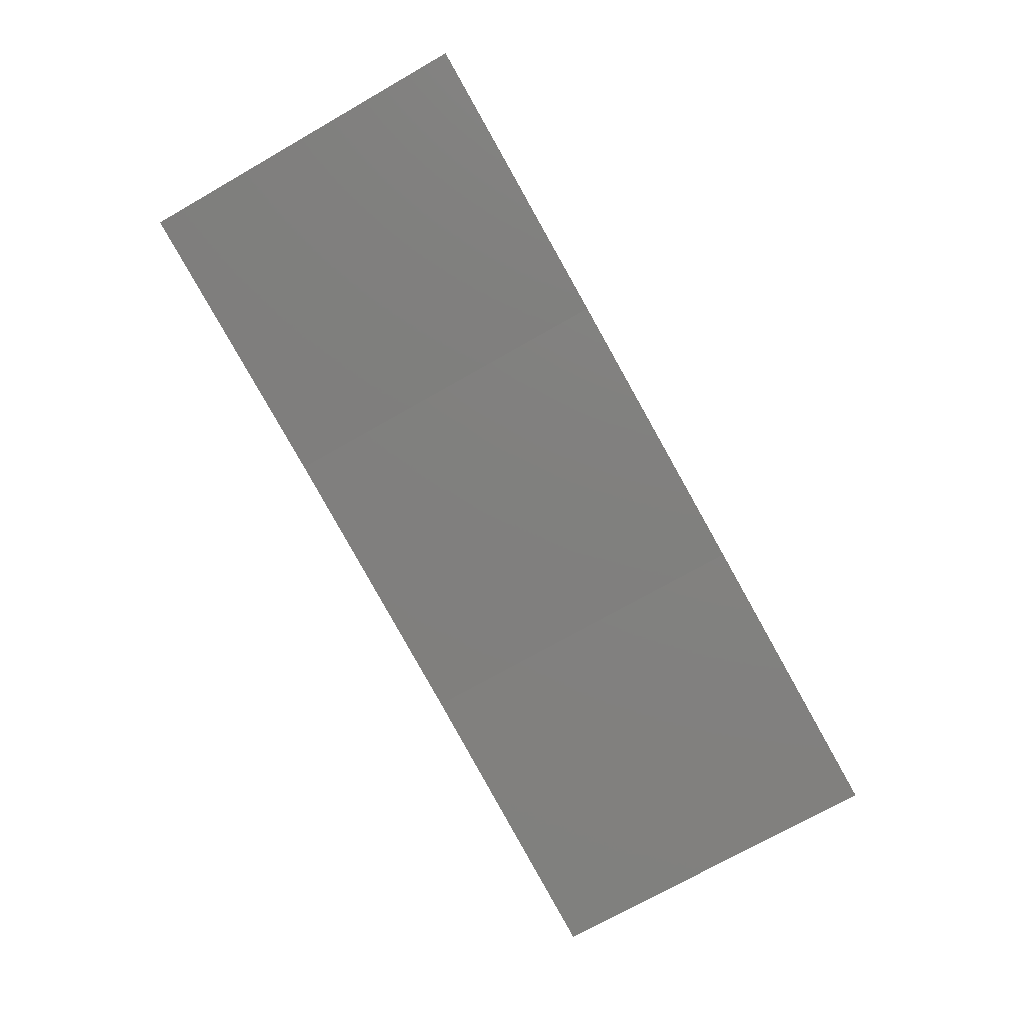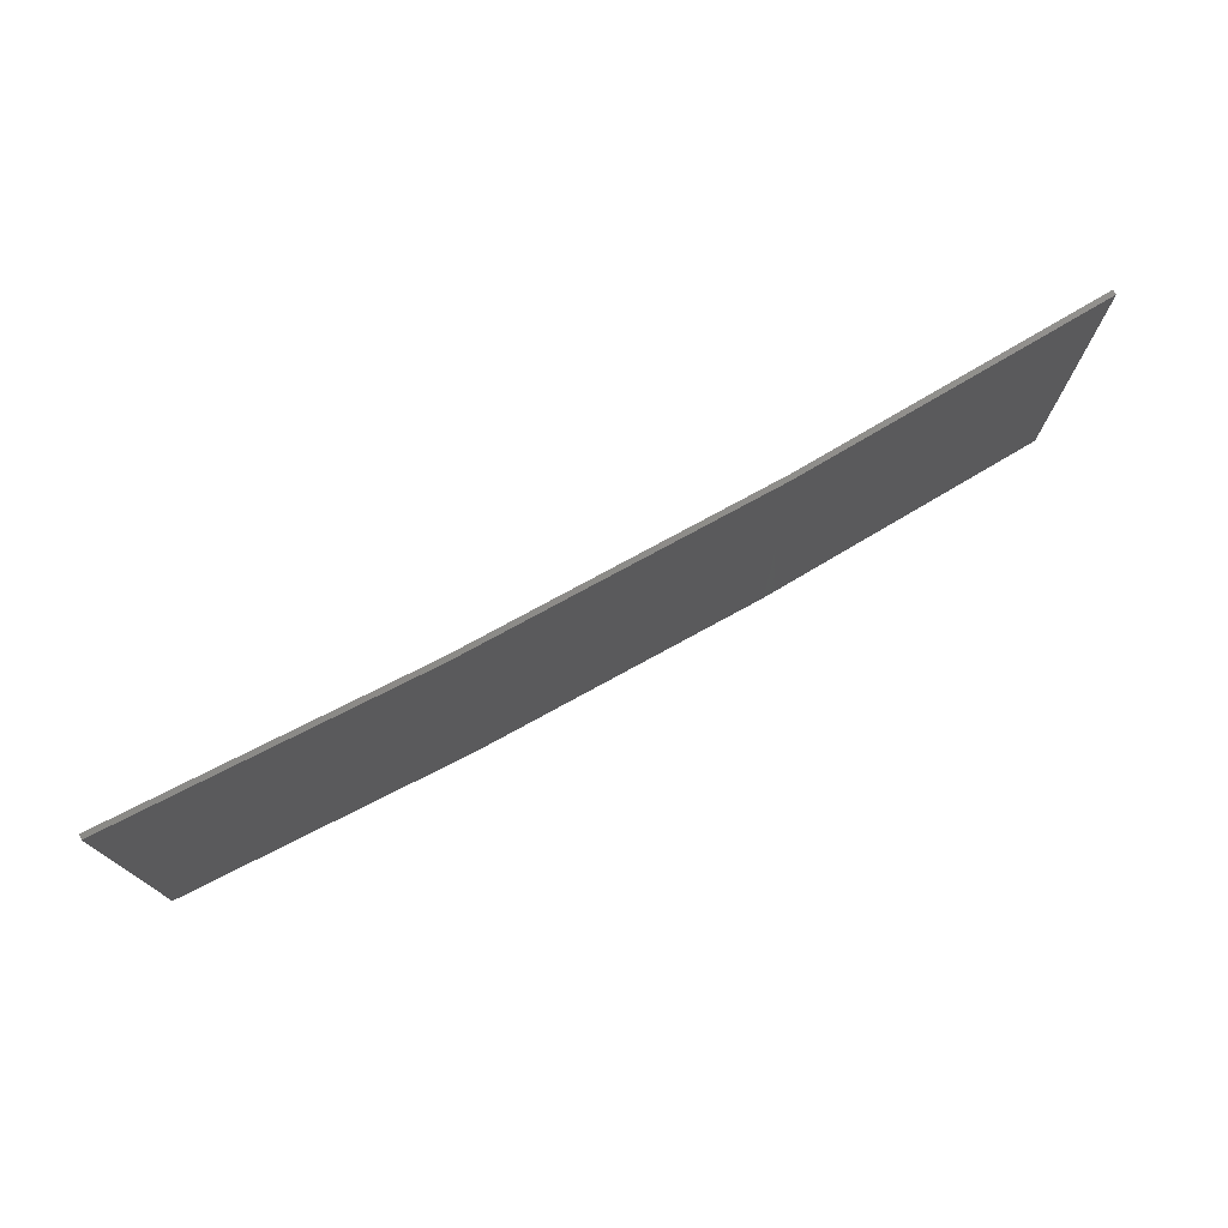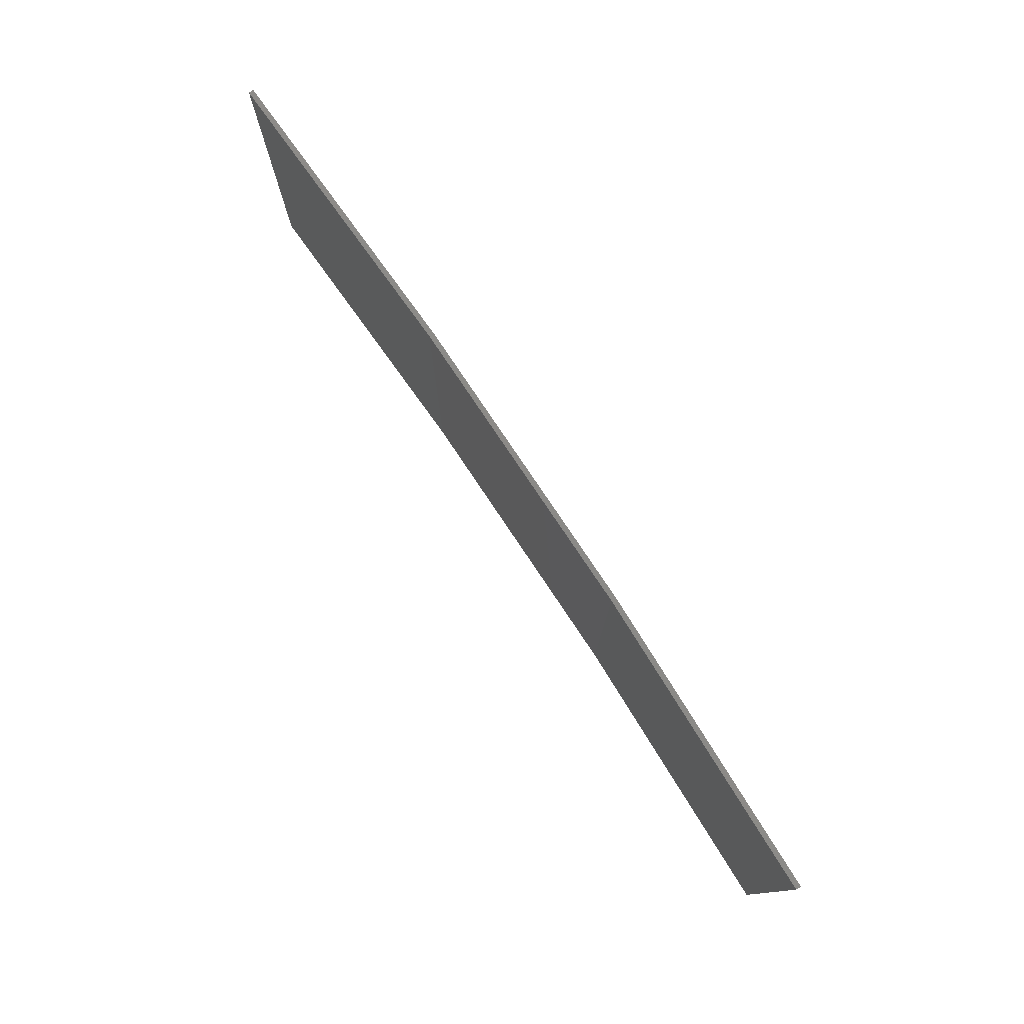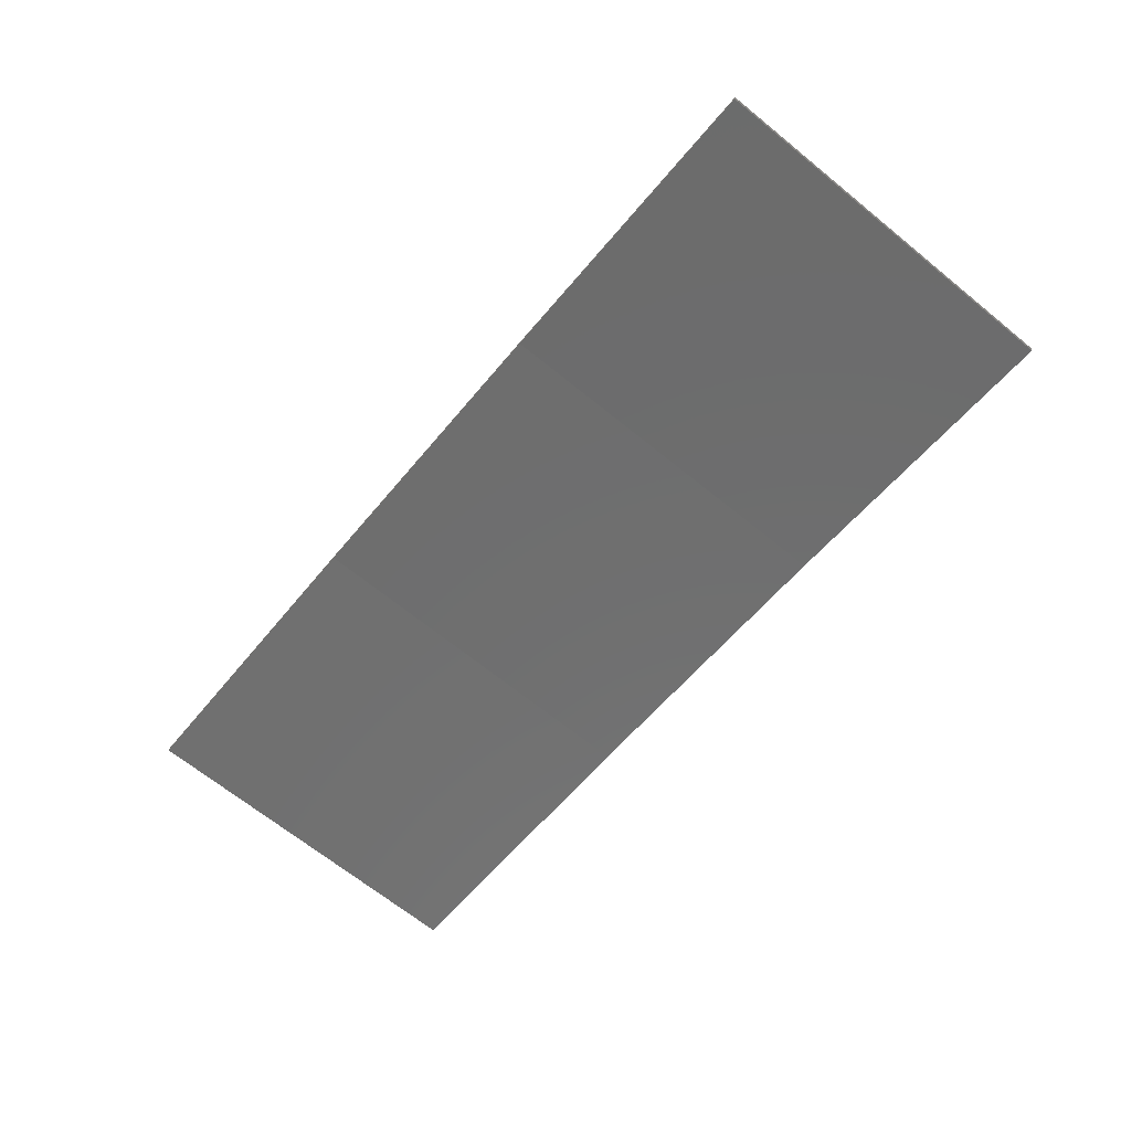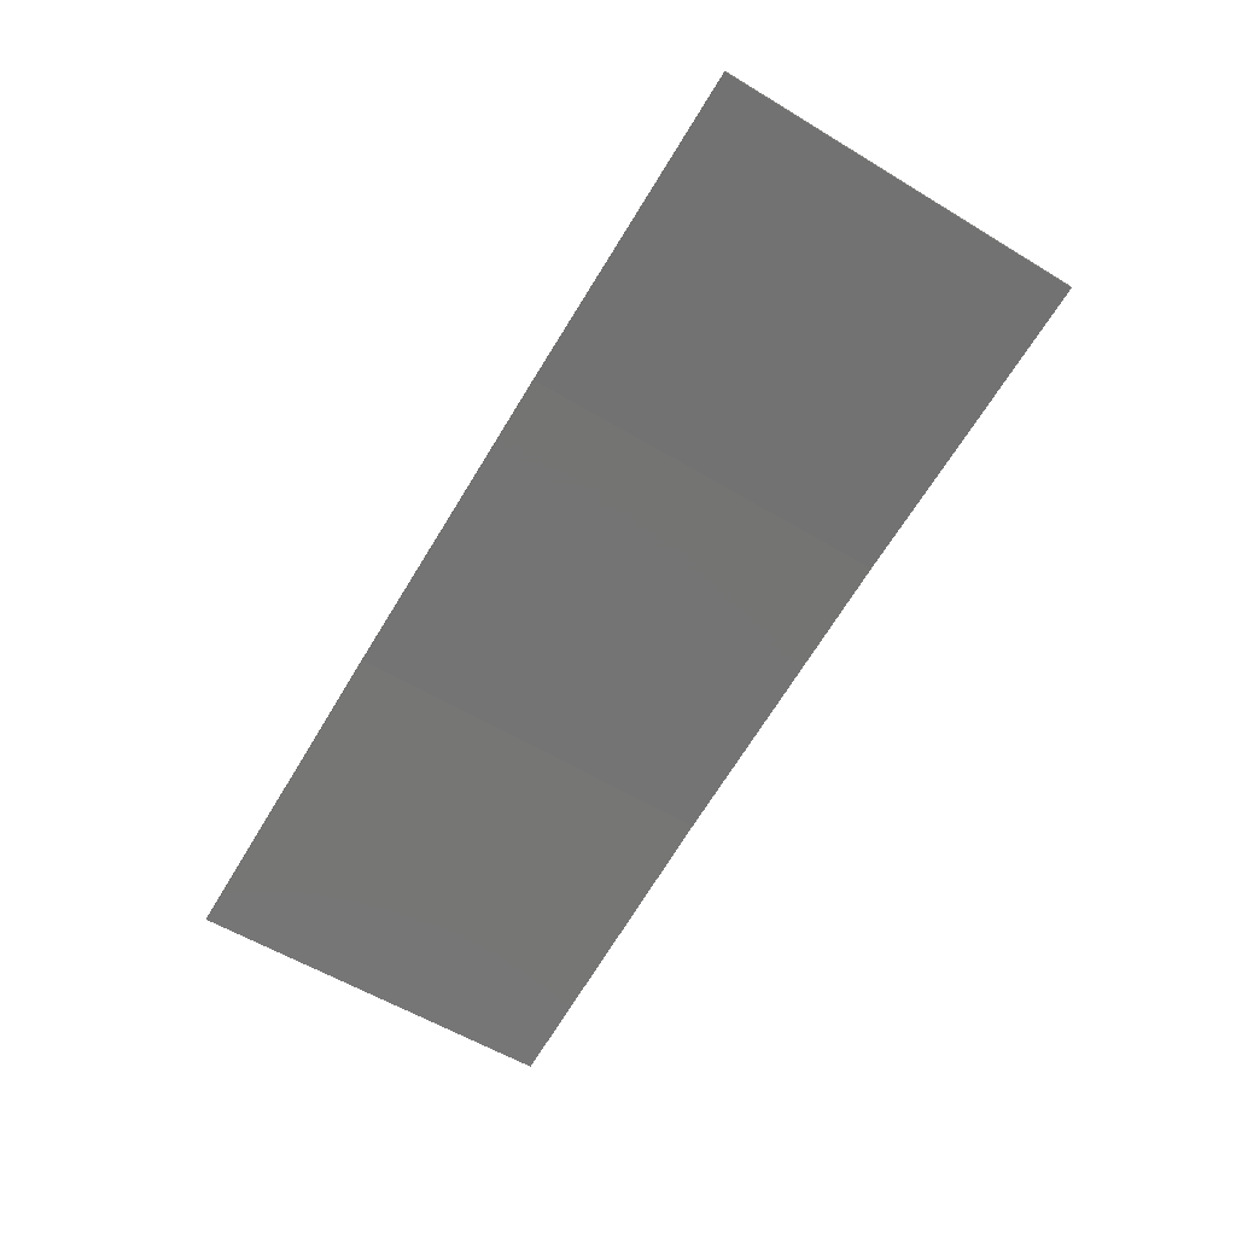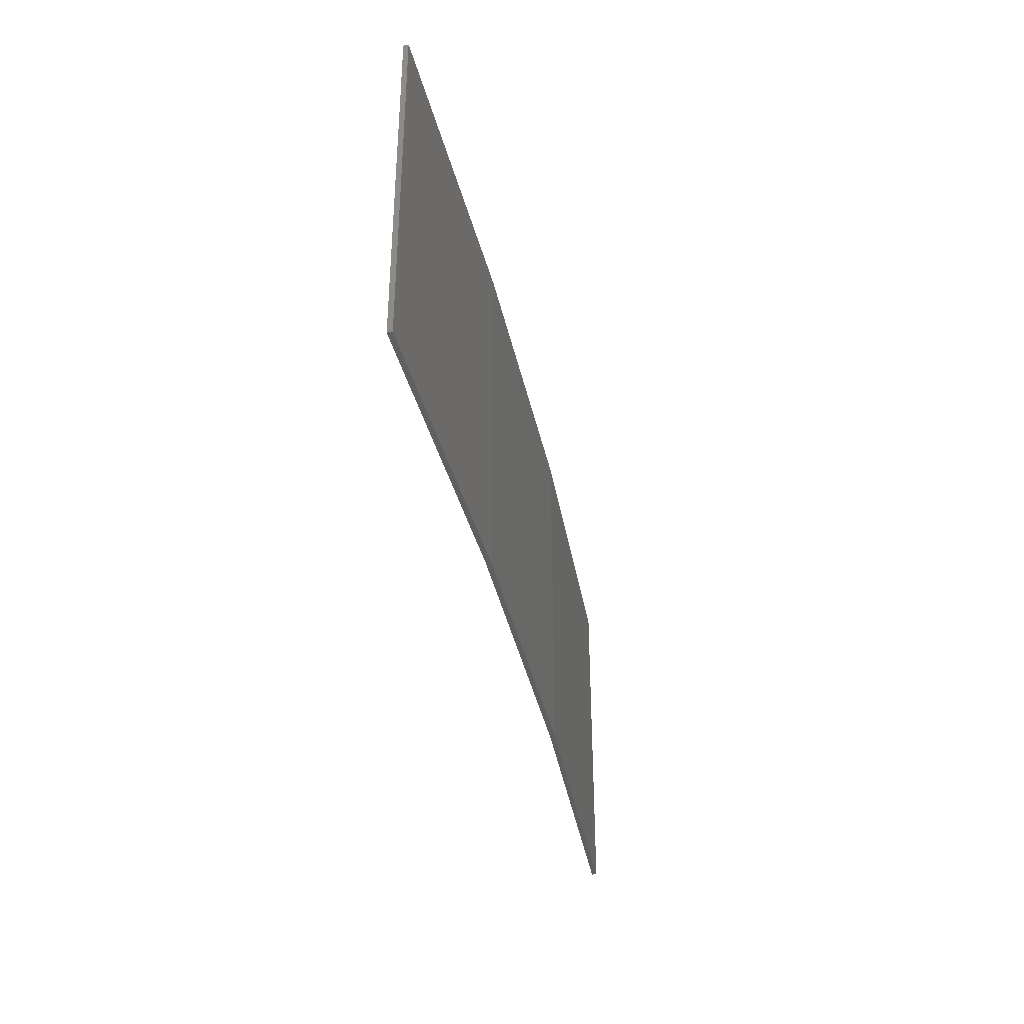
<metadata>
{"format":"stl","ext":"stl","renderer":"f3d","projection":"perspective","resolution":1024,"background":"white","views":[{"elev":-72.9,"azim":-60.3,"up":"+Y"},{"elev":75.3,"azim":142.4,"up":"+Z"},{"elev":77.6,"azim":47.4,"up":"+Z"},{"elev":-68.1,"azim":51.0,"up":"+Y"},{"elev":-58.5,"azim":-121.8,"up":"+Y"},{"elev":-38.5,"azim":93.1,"up":"+Z"}]}
</metadata>
<code>
# stl→obj: 16 verts, 28 faces
v 12.95 3.449 -140.3
v 9.907 3.818 -140.3
v 9.907 3.818 -136.7
v 12.95 3.449 -136.7
v 15.98 2.977 -140.3
v 15.98 2.977 -136.7
v 18.99 2.402 -140.3
v 18.99 2.402 -136.7
v 18.98 2.353 -140.3
v 18.98 2.353 -136.7
v 9.902 3.768 -136.7
v 9.902 3.768 -140.3
v 12.94 3.399 -136.7
v 12.94 3.399 -140.3
v 15.97 2.927 -140.3
v 15.97 2.927 -136.7
f 1 2 3
f 1 3 4
f 5 4 6
f 5 1 4
f 7 6 8
f 7 5 6
f 9 7 8
f 9 8 10
f 11 12 13
f 12 14 13
f 13 15 16
f 14 15 13
f 16 9 10
f 15 9 16
f 12 11 3
f 2 12 3
f 15 5 9
f 9 5 7
f 14 1 15
f 15 1 5
f 12 2 14
f 14 2 1
f 6 16 10
f 6 10 8
f 4 13 16
f 4 16 6
f 3 11 13
f 3 13 4

</code>
